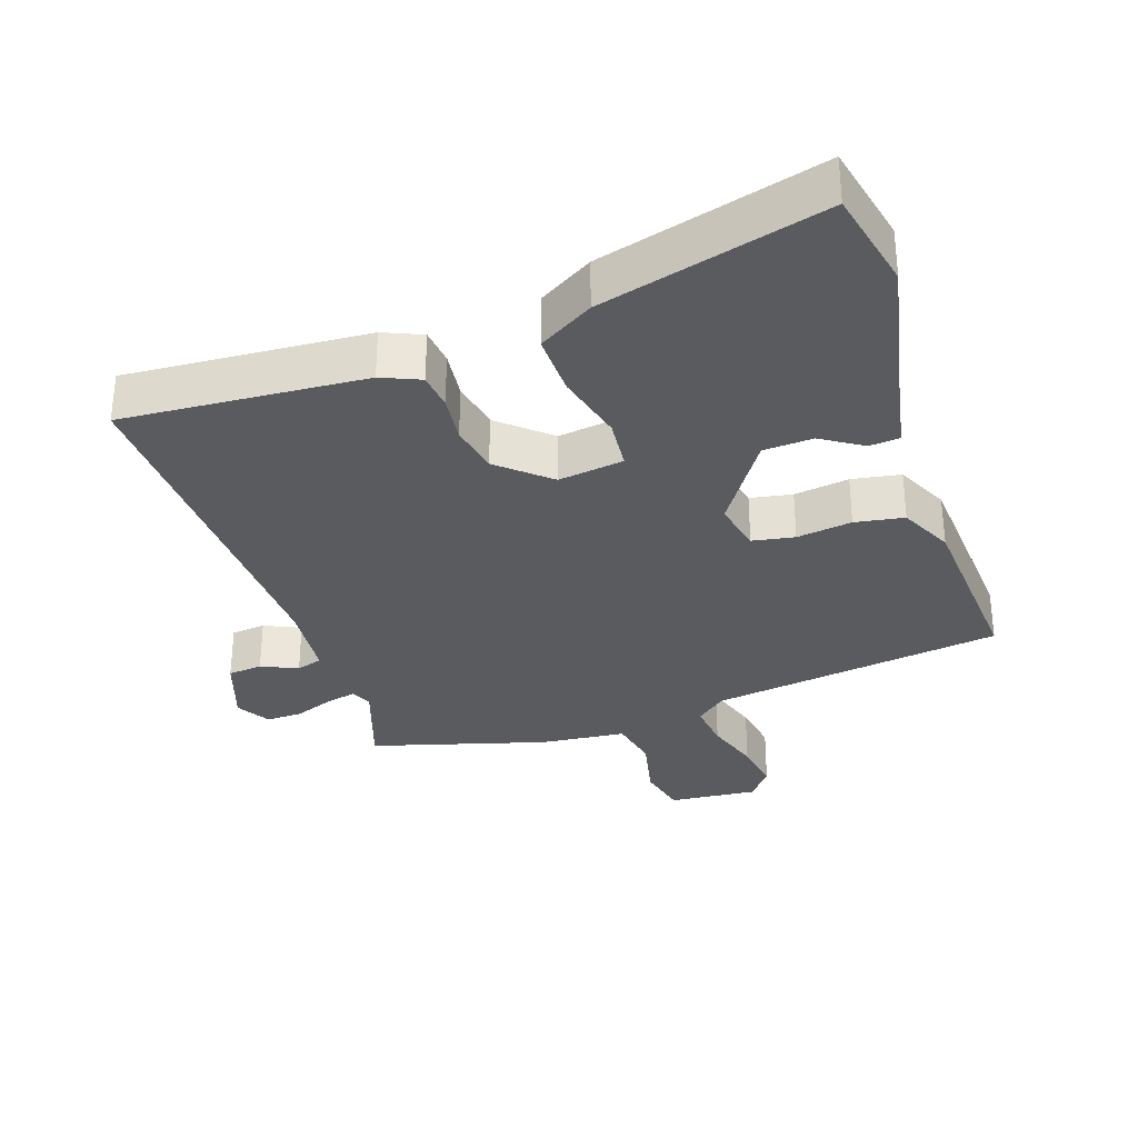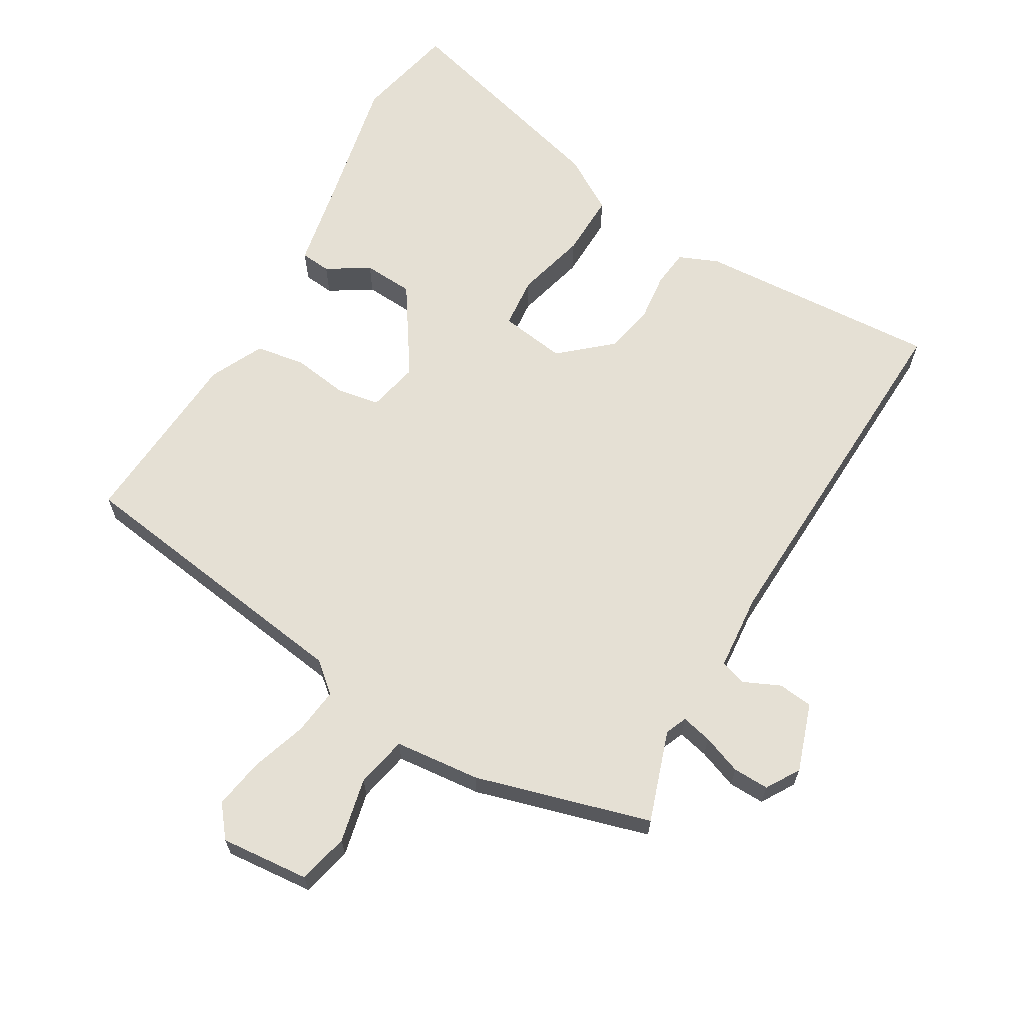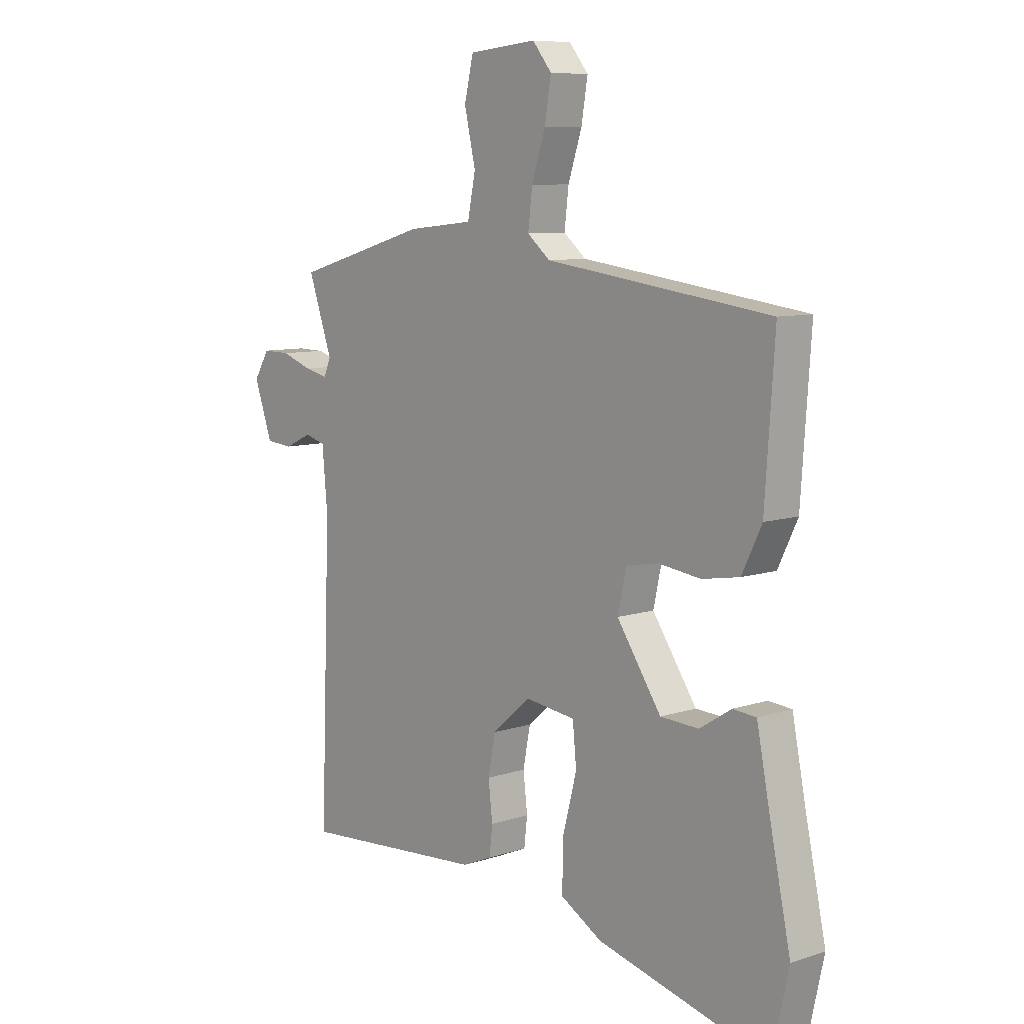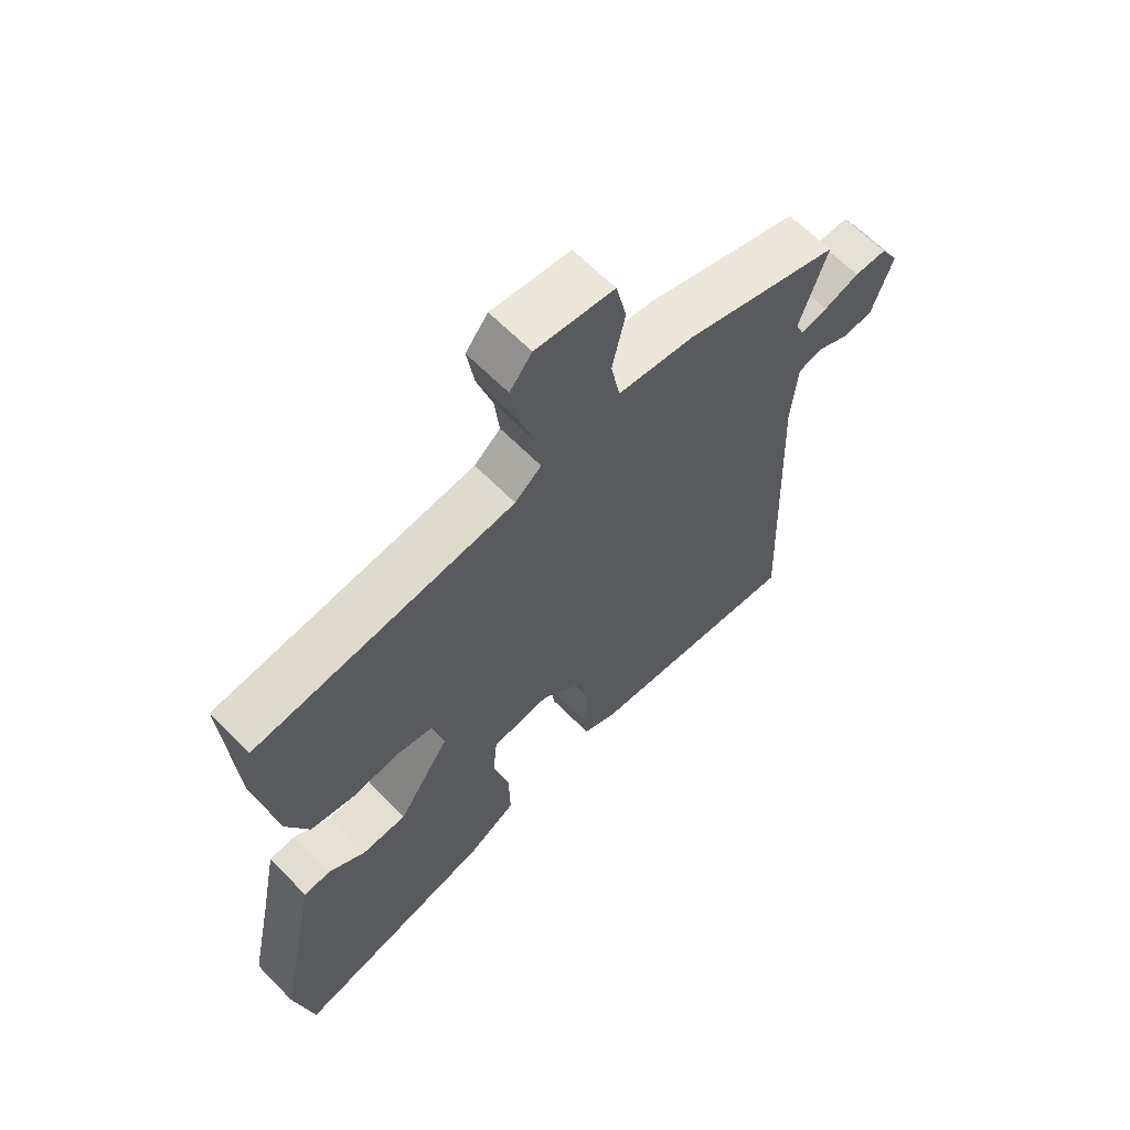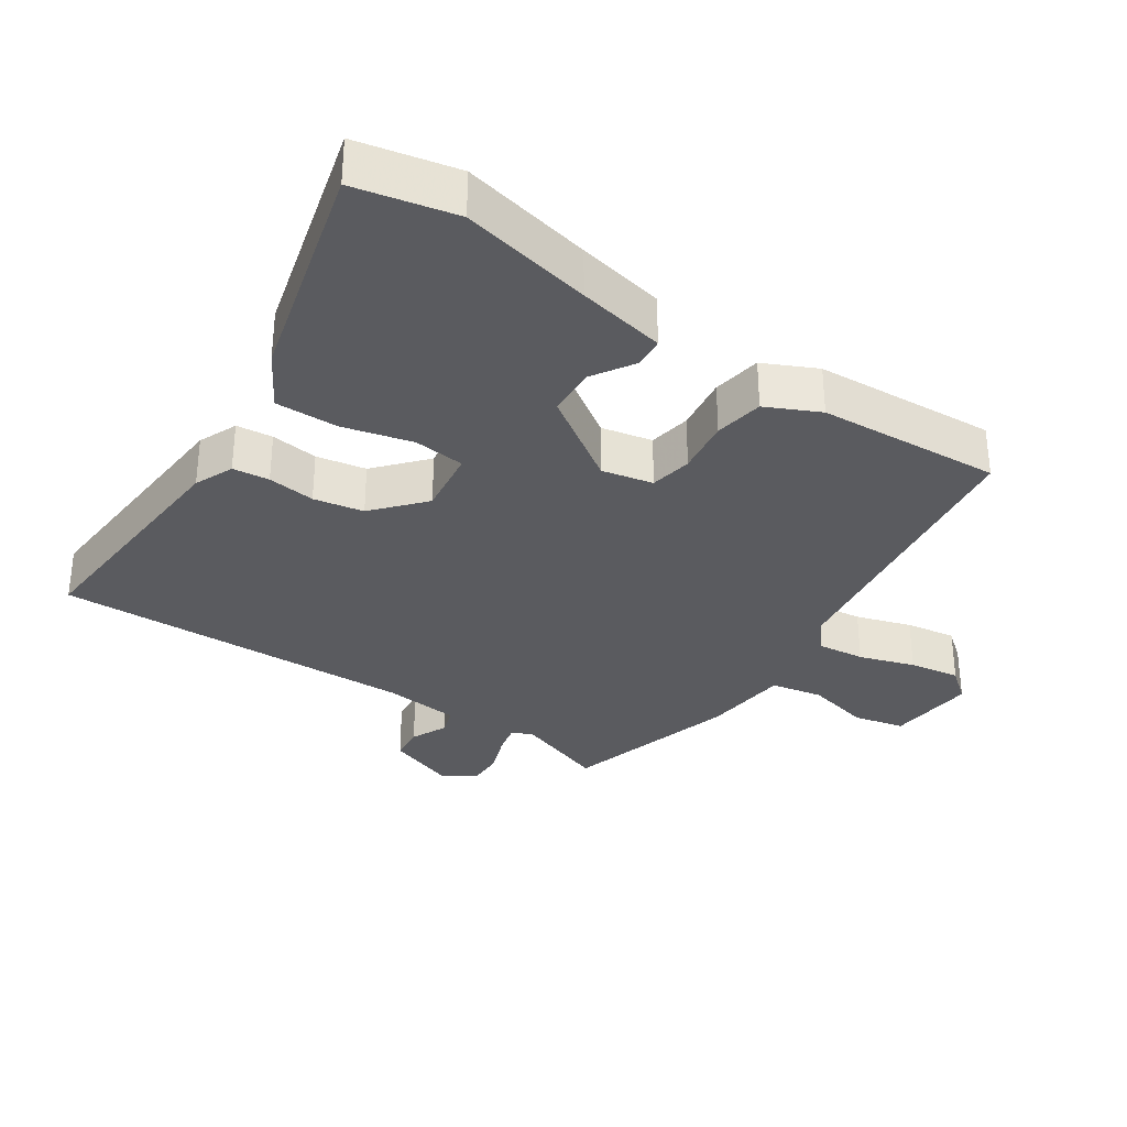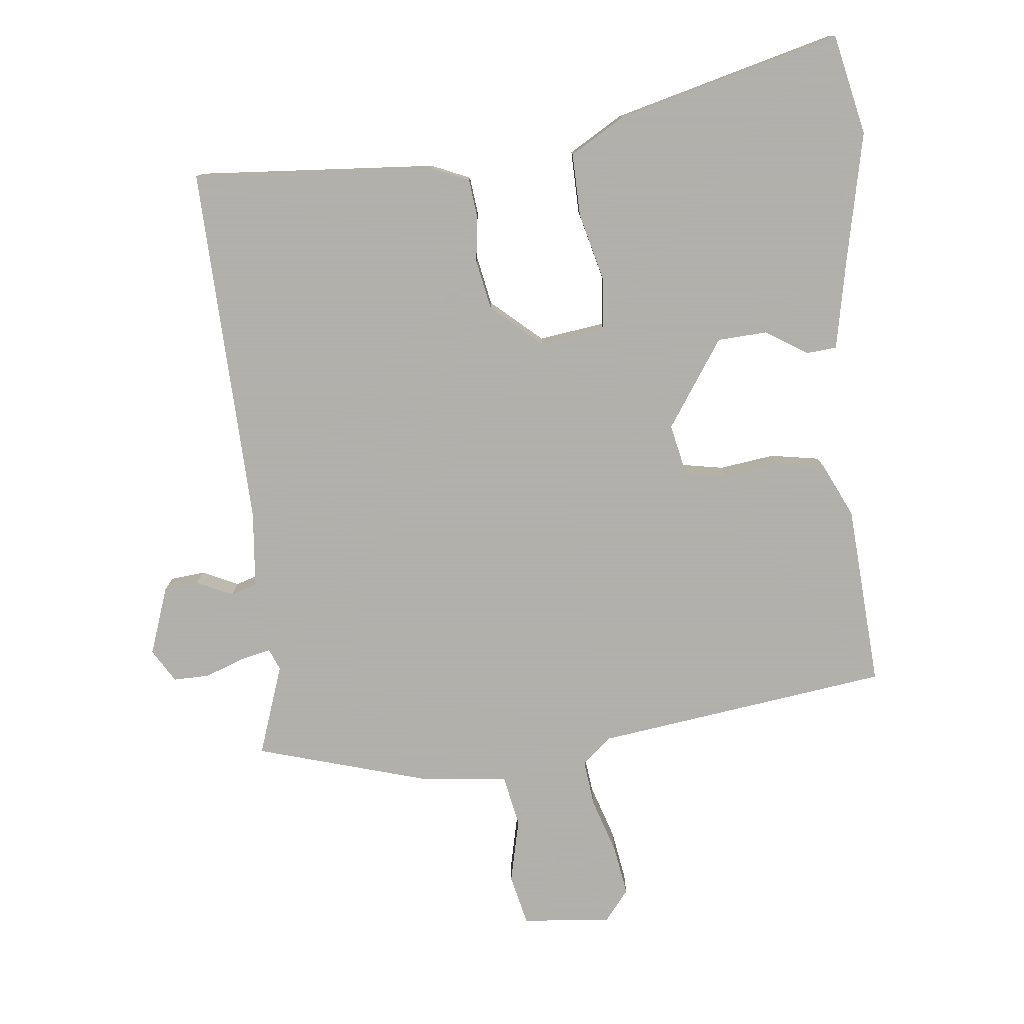
<metadata>
{"format":"obj","ext":"obj","renderer":"f3d","projection":"perspective","resolution":1024,"background":"white","views":[{"elev":-32.5,"azim":-161.3,"up":"+Y"},{"elev":65.4,"azim":30.6,"up":"+Y"},{"elev":8.5,"azim":-132.0,"up":"+Z"},{"elev":63.1,"azim":-44.2,"up":"+Z"},{"elev":-33.1,"azim":-124.1,"up":"+Y"},{"elev":-78.4,"azim":-174.1,"up":"+Y"}]}
</metadata>
<code>
v -0.481 0.07 -0.588
v -0.513 0.07 -0.442
v -0.473 0.07 -0.252
v -0.448 0.07 -0.125
v -0.404 0.07 -0.121
v -0.344 0.07 -0.159
v -0.272 0.07 -0.155
v -0.188 0.07 -0.029
v -0.204 0.07 0.045
v -0.265 0.07 0.056
v -0.345 0.07 0.045
v -0.416 0.07 0.057
v -0.453 0.07 0.134
v -0.471 0.07 0.399
v -0.047 0.07 0.457
v -0.004 0.07 0.493
v -0.012 0.07 0.561
v -0.038 0.07 0.641
v -0.05 0.07 0.714
v -0.014 0.07 0.759
v 0.114 0.07 0.747
v 0.131 0.07 0.674
v 0.11 0.07 0.581
v 0.125 0.07 0.507
v 0.249 0.07 0.494
v 0.501 0.07 0.421
v 0.456 0.07 0.29
v 0.469 0.07 0.259
v 0.513 0.07 0.269
v 0.57 0.07 0.29
v 0.622 0.07 0.291
v 0.651 0.07 0.243
v 0.617 0.07 0.145
v 0.567 0.07 0.14
v 0.515 0.07 0.164
v 0.477 0.07 0.152
v 0.467 0.07 0.042
v 0.486 0.07 -0.481
v 0.136 0.07 -0.457
v 0.08 0.07 -0.433
v 0.074 0.07 -0.38
v 0.082 0.07 -0.311
v 0.068 0.07 -0.239
v -0.004 0.07 -0.176
v -0.099 0.07 -0.189
v -0.106 0.07 -0.263
v -0.08 0.07 -0.364
v -0.078 0.07 -0.455
v -0.157 0.07 -0.502
v -0.481 0 -0.588
v -0.513 0 -0.442
v -0.473 0 -0.252
v -0.448 0 -0.125
v -0.404 0 -0.121
v -0.344 0 -0.159
v -0.272 0 -0.155
v -0.188 0 -0.029
v -0.204 0 0.045
v -0.265 0 0.056
v -0.345 0 0.045
v -0.416 0 0.057
v -0.453 0 0.134
v -0.471 0 0.399
v -0.047 0 0.457
v -0.004 0 0.493
v -0.012 0 0.561
v -0.038 0 0.641
v -0.05 0 0.714
v -0.014 0 0.759
v 0.114 0 0.747
v 0.131 0 0.674
v 0.11 0 0.581
v 0.125 0 0.507
v 0.249 0 0.494
v 0.501 0 0.421
v 0.456 0 0.29
v 0.469 0 0.259
v 0.513 0 0.269
v 0.57 0 0.29
v 0.622 0 0.291
v 0.651 0 0.243
v 0.617 0 0.145
v 0.567 0 0.14
v 0.515 0 0.164
v 0.477 0 0.152
v 0.467 0 0.042
v 0.486 0 -0.481
v 0.136 0 -0.457
v 0.08 0 -0.433
v 0.074 0 -0.38
v 0.082 0 -0.311
v 0.068 0 -0.239
v -0.004 0 -0.176
v -0.099 0 -0.189
v -0.106 0 -0.263
v -0.08 0 -0.364
v -0.078 0 -0.455
v -0.157 0 -0.502
f 46 47 48 49
f 45 46 49 1
f 39 40 41 42
f 37 38 39 42
f 36 37 42 43
f 32 33 34 35
f 32 35 36
f 29 30 31 32
f 28 29 32 36
f 27 28 36 43
f 24 25 26 27
f 20 21 22 23
f 20 23 24
f 17 18 19 20
f 16 17 20 24
f 15 16 24 27
f 10 11 12 13
f 9 10 13 14
f 3 4 5 6
f 3 6 7
f 45 1 2 3
f 45 3 7
f 44 45 7 8
f 15 27 43 44
f 9 14 15 44
f 8 9 44
f 98 97 96 95
f 50 98 95 94
f 91 90 89 88
f 91 88 87 86
f 92 91 86 85
f 84 83 82 81
f 85 84 81
f 81 80 79 78
f 85 81 78 77
f 92 85 77 76
f 76 75 74 73
f 72 71 70 69
f 73 72 69
f 69 68 67 66
f 73 69 66 65
f 76 73 65 64
f 62 61 60 59
f 63 62 59 58
f 55 54 53 52
f 56 55 52
f 52 51 50 94
f 56 52 94
f 57 56 94 93
f 93 92 76 64
f 93 64 63 58
f 93 58 57
f 1 50 51 2
f 2 51 52 3
f 3 52 53 4
f 4 53 54 5
f 5 54 55 6
f 6 55 56 7
f 7 56 57 8
f 8 57 58 9
f 9 58 59 10
f 10 59 60 11
f 11 60 61 12
f 12 61 62 13
f 13 62 63 14
f 14 63 64 15
f 15 64 65 16
f 16 65 66 17
f 17 66 67 18
f 18 67 68 19
f 19 68 69 20
f 20 69 70 21
f 21 70 71 22
f 22 71 72 23
f 23 72 73 24
f 24 73 74 25
f 25 74 75 26
f 26 75 76 27
f 27 76 77 28
f 28 77 78 29
f 29 78 79 30
f 30 79 80 31
f 31 80 81 32
f 32 81 82 33
f 33 82 83 34
f 34 83 84 35
f 35 84 85 36
f 36 85 86 37
f 37 86 87 38
f 38 87 88 39
f 39 88 89 40
f 40 89 90 41
f 41 90 91 42
f 42 91 92 43
f 43 92 93 44
f 44 93 94 45
f 45 94 95 46
f 46 95 96 47
f 47 96 97 48
f 48 97 98 49
f 49 98 50 1

</code>
